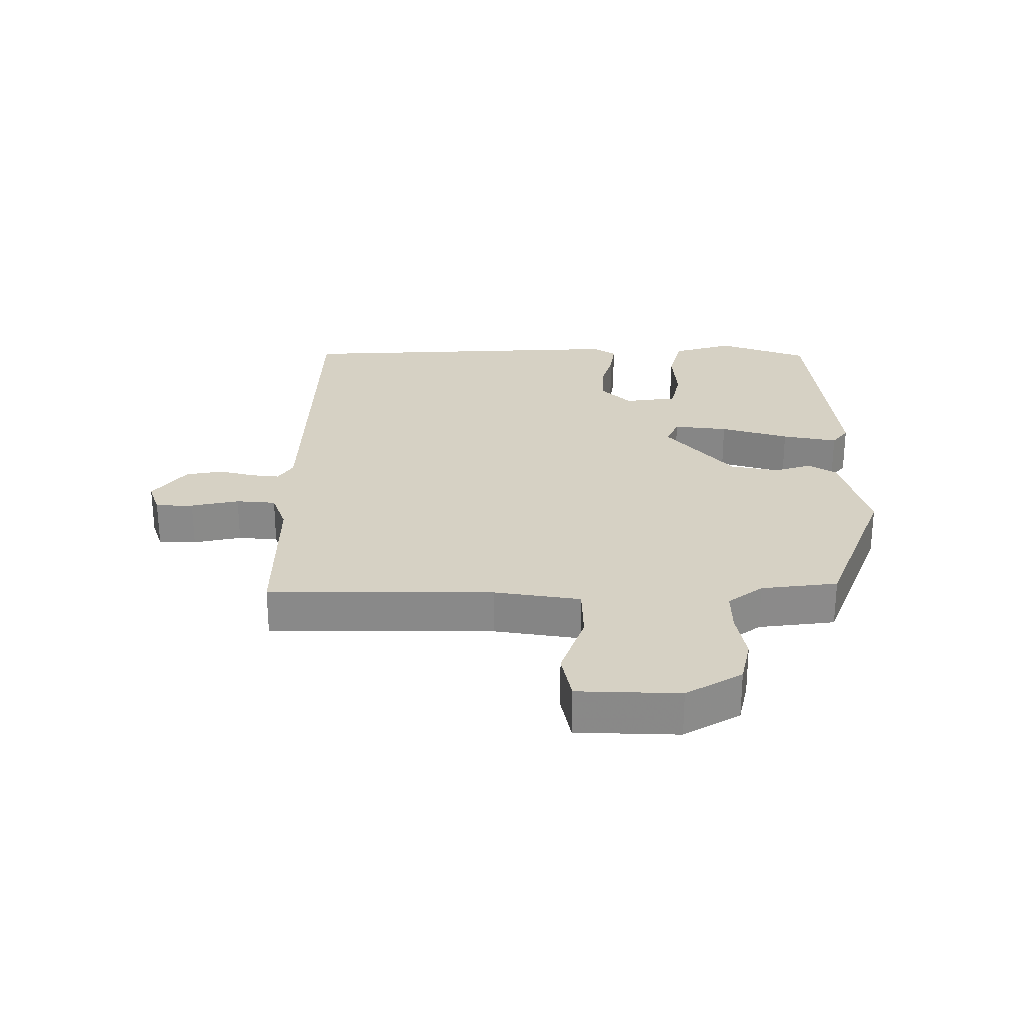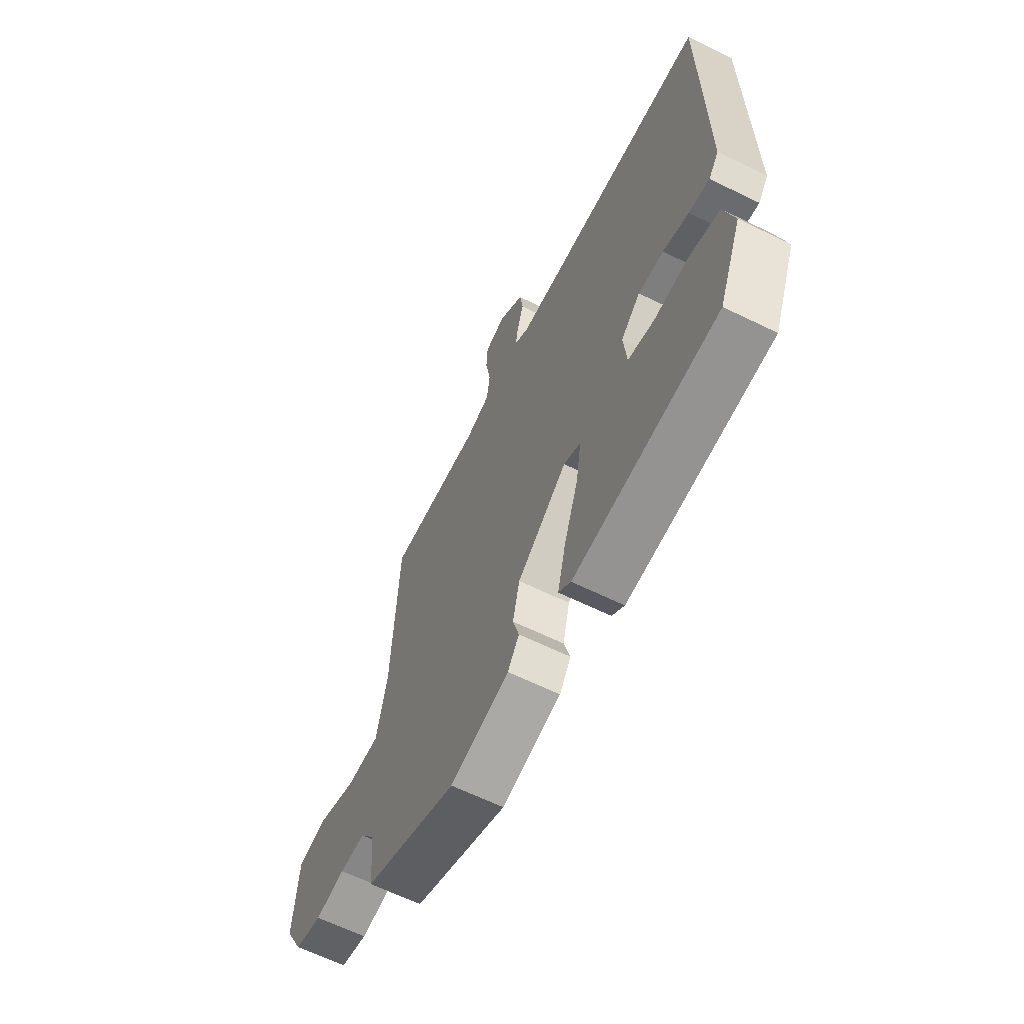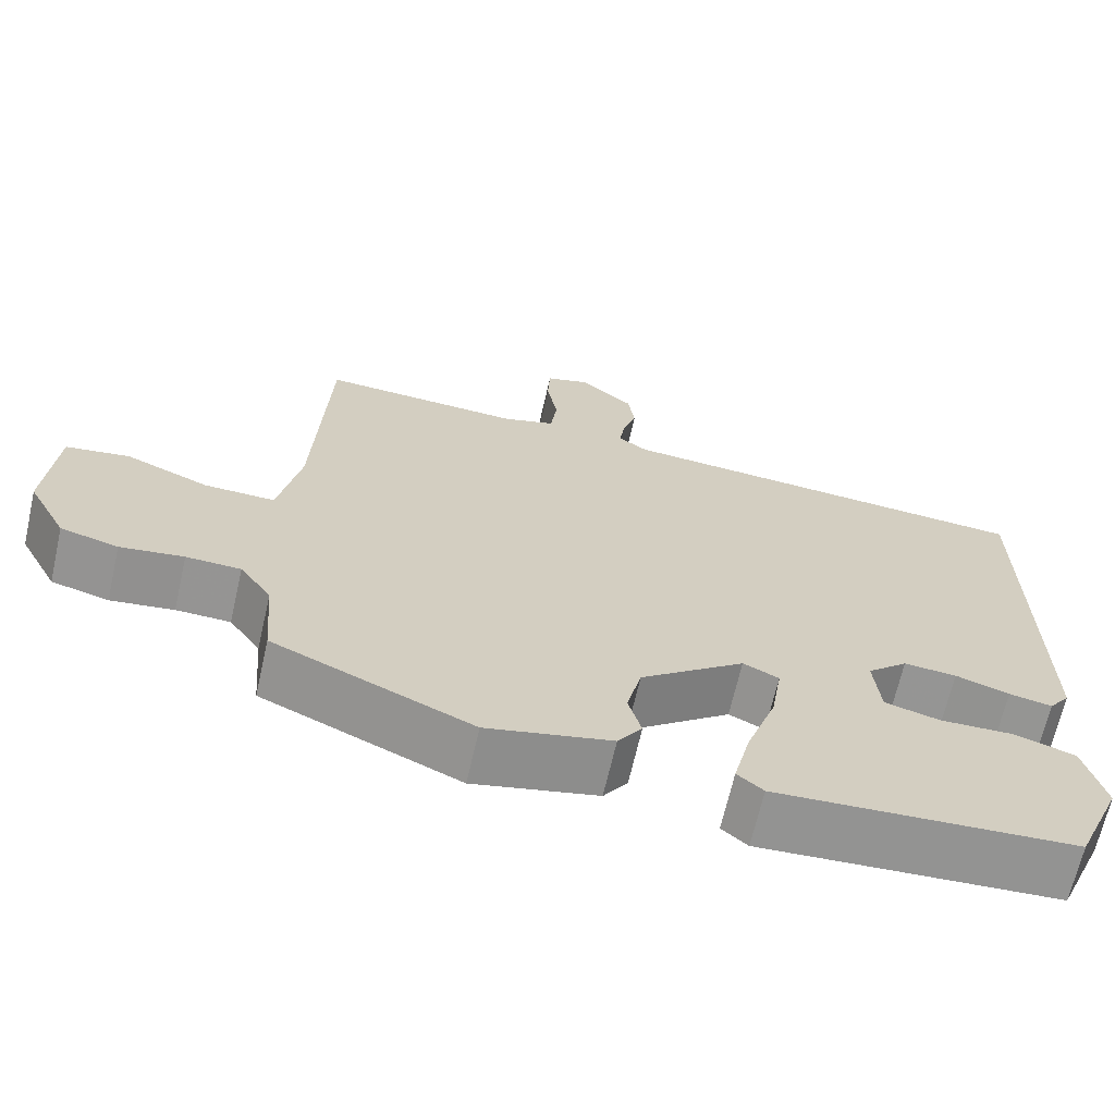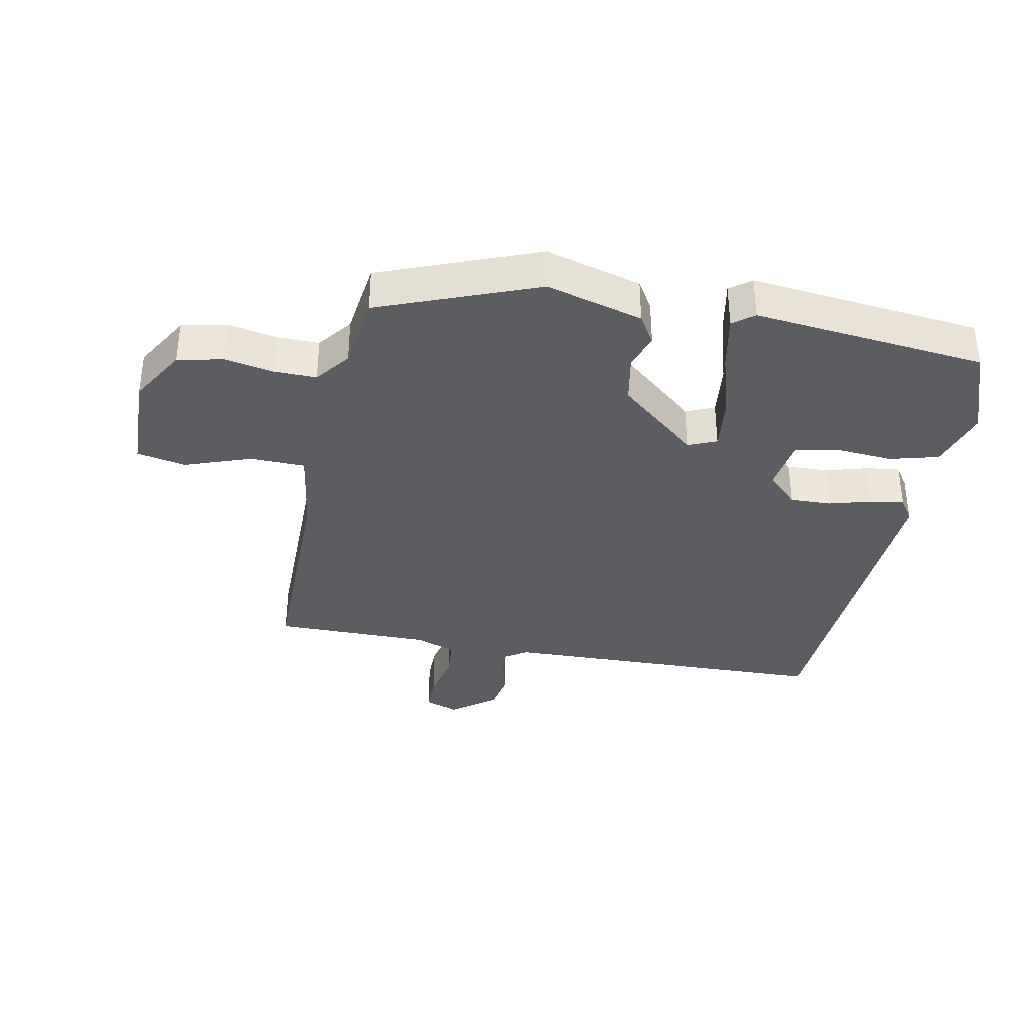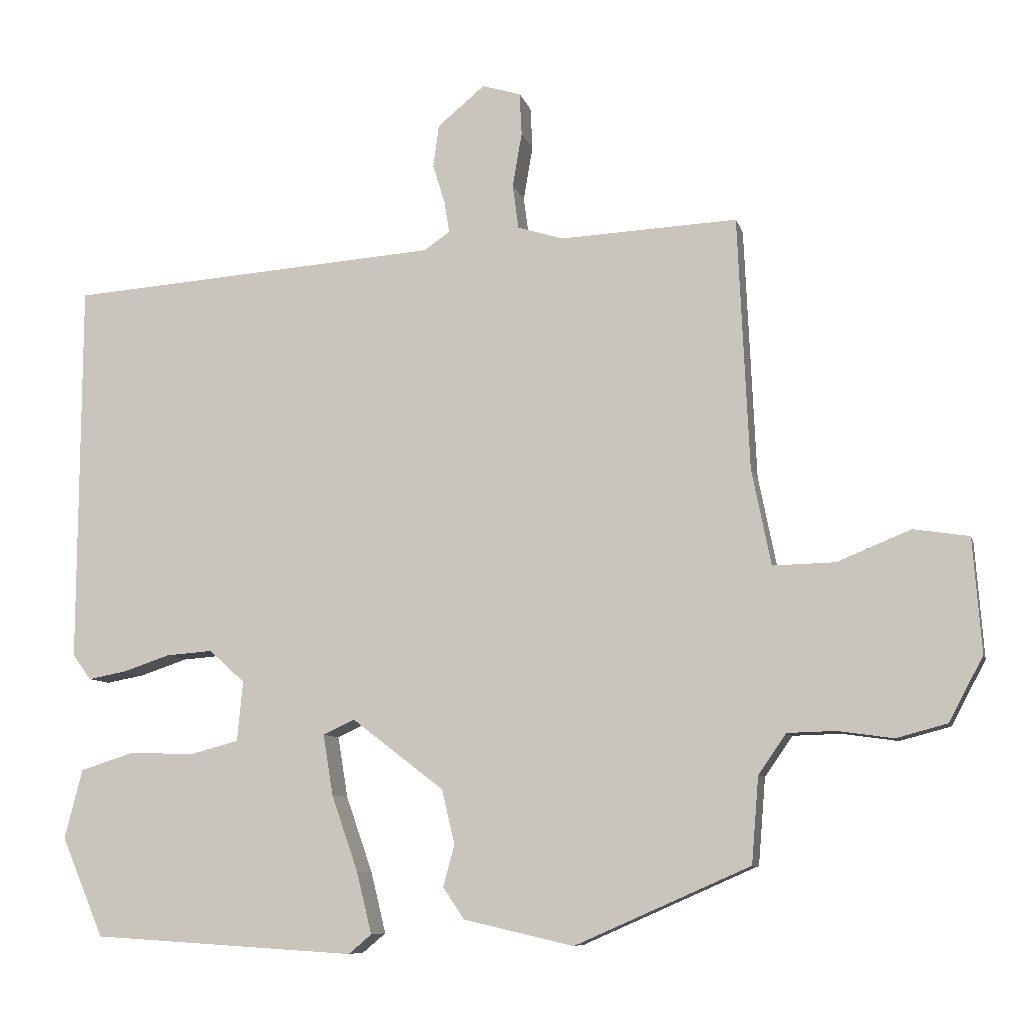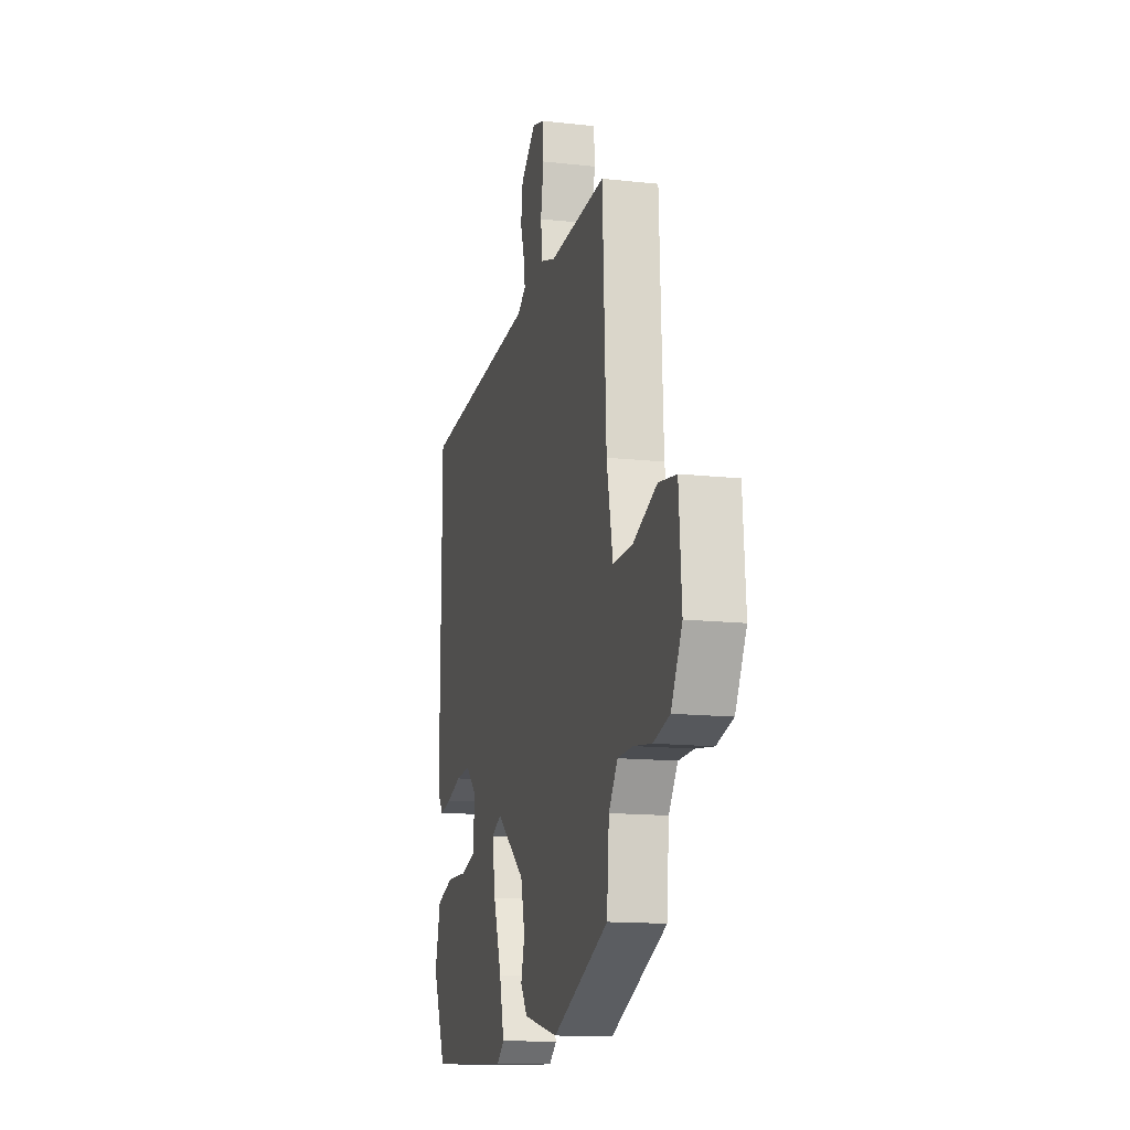
<metadata>
{"format":"obj","ext":"obj","renderer":"f3d","projection":"perspective","resolution":1024,"background":"white","views":[{"elev":26.8,"azim":87.6,"up":"+Y"},{"elev":-63.6,"azim":-116.3,"up":"+Z"},{"elev":-67.1,"azim":167.2,"up":"+Z"},{"elev":-36.0,"azim":166.3,"up":"+Y"},{"elev":-8.4,"azim":13.3,"up":"+Z"},{"elev":-14.1,"azim":76.2,"up":"+Z"}]}
</metadata>
<code>
v 0.483 0.07 0.496
v 0.499 0.07 0.142
v 0.526 0.07 0.008
v 0.613 0.07 0.01
v 0.716 0.07 0.052
v 0.794 0.07 0.04
v 0.806 0.07 -0.12
v 0.758 0.07 -0.21
v 0.687 0.07 -0.229
v 0.609 0.07 -0.218
v 0.542 0.07 -0.22
v 0.503 0.07 -0.276
v 0.493 0.07 -0.397
v 0.248 0.07 -0.505
v 0.094 0.07 -0.47
v 0.064 0.07 -0.426
v 0.08 0.07 -0.368
v 0.062 0.07 -0.292
v -0.067 0.07 -0.193
v -0.111 0.07 -0.214
v -0.097 0.07 -0.299
v -0.06 0.07 -0.405
v -0.039 0.07 -0.491
v -0.071 0.07 -0.518
v -0.44 0.07 -0.496
v -0.499 0.07 -0.357
v -0.474 0.07 -0.26
v -0.398 0.07 -0.236
v -0.308 0.07 -0.239
v -0.24 0.07 -0.221
v -0.232 0.07 -0.137
v -0.282 0.07 -0.092
v -0.347 0.07 -0.097
v -0.413 0.07 -0.119
v -0.466 0.07 -0.129
v -0.492 0.07 -0.094
v -0.489 0.07 0.441
v 0.033 0.07 0.479
v 0.069 0.07 0.504
v 0.062 0.07 0.548
v 0.045 0.07 0.603
v 0.053 0.07 0.662
v 0.119 0.07 0.717
v 0.173 0.07 0.701
v 0.176 0.07 0.642
v 0.163 0.07 0.566
v 0.171 0.07 0.504
v 0.235 0.07 0.484
v 0.483 0 0.496
v 0.499 0 0.142
v 0.526 0 0.008
v 0.613 0 0.01
v 0.716 0 0.052
v 0.794 0 0.04
v 0.806 0 -0.12
v 0.758 0 -0.21
v 0.687 0 -0.229
v 0.609 0 -0.218
v 0.542 0 -0.22
v 0.503 0 -0.276
v 0.493 0 -0.397
v 0.248 0 -0.505
v 0.094 0 -0.47
v 0.064 0 -0.426
v 0.08 0 -0.368
v 0.062 0 -0.292
v -0.067 0 -0.193
v -0.111 0 -0.214
v -0.097 0 -0.299
v -0.06 0 -0.405
v -0.039 0 -0.491
v -0.071 0 -0.518
v -0.44 0 -0.496
v -0.499 0 -0.357
v -0.474 0 -0.26
v -0.398 0 -0.236
v -0.308 0 -0.239
v -0.24 0 -0.221
v -0.232 0 -0.137
v -0.282 0 -0.092
v -0.347 0 -0.097
v -0.413 0 -0.119
v -0.466 0 -0.129
v -0.492 0 -0.094
v -0.489 0 0.441
v 0.033 0 0.479
v 0.069 0 0.504
v 0.062 0 0.548
v 0.045 0 0.603
v 0.053 0 0.662
v 0.119 0 0.717
v 0.173 0 0.701
v 0.176 0 0.642
v 0.163 0 0.566
v 0.171 0 0.504
v 0.235 0 0.484
f 43 44 45 46
f 43 46 47
f 40 41 42 43
f 39 40 43 47
f 38 39 47 48
f 36 37 38 48
f 33 34 35 36
f 32 33 36 48
f 26 27 28 29
f 26 29 30
f 25 26 30
f 24 25 30
f 21 22 23 24
f 20 21 24 30
f 19 20 30 31
f 14 15 16 17
f 12 13 14 17
f 11 12 17 18
f 7 8 9 10
f 7 10 11
f 4 5 6 7
f 3 4 7 11
f 2 3 11 18
f 19 31 32 48
f 18 19 48
f 1 2 18 48
f 94 93 92 91
f 95 94 91
f 91 90 89 88
f 95 91 88 87
f 96 95 87 86
f 96 86 85 84
f 84 83 82 81
f 96 84 81 80
f 77 76 75 74
f 78 77 74
f 78 74 73
f 78 73 72
f 72 71 70 69
f 78 72 69 68
f 79 78 68 67
f 65 64 63 62
f 65 62 61 60
f 66 65 60 59
f 58 57 56 55
f 59 58 55
f 55 54 53 52
f 59 55 52 51
f 66 59 51 50
f 96 80 79 67
f 96 67 66
f 96 66 50 49
f 1 49 50 2
f 2 50 51 3
f 3 51 52 4
f 4 52 53 5
f 5 53 54 6
f 6 54 55 7
f 7 55 56 8
f 8 56 57 9
f 9 57 58 10
f 10 58 59 11
f 11 59 60 12
f 12 60 61 13
f 13 61 62 14
f 14 62 63 15
f 15 63 64 16
f 16 64 65 17
f 17 65 66 18
f 18 66 67 19
f 19 67 68 20
f 20 68 69 21
f 21 69 70 22
f 22 70 71 23
f 23 71 72 24
f 24 72 73 25
f 25 73 74 26
f 26 74 75 27
f 27 75 76 28
f 28 76 77 29
f 29 77 78 30
f 30 78 79 31
f 31 79 80 32
f 32 80 81 33
f 33 81 82 34
f 34 82 83 35
f 35 83 84 36
f 36 84 85 37
f 37 85 86 38
f 38 86 87 39
f 39 87 88 40
f 40 88 89 41
f 41 89 90 42
f 42 90 91 43
f 43 91 92 44
f 44 92 93 45
f 45 93 94 46
f 46 94 95 47
f 47 95 96 48
f 48 96 49 1

</code>
